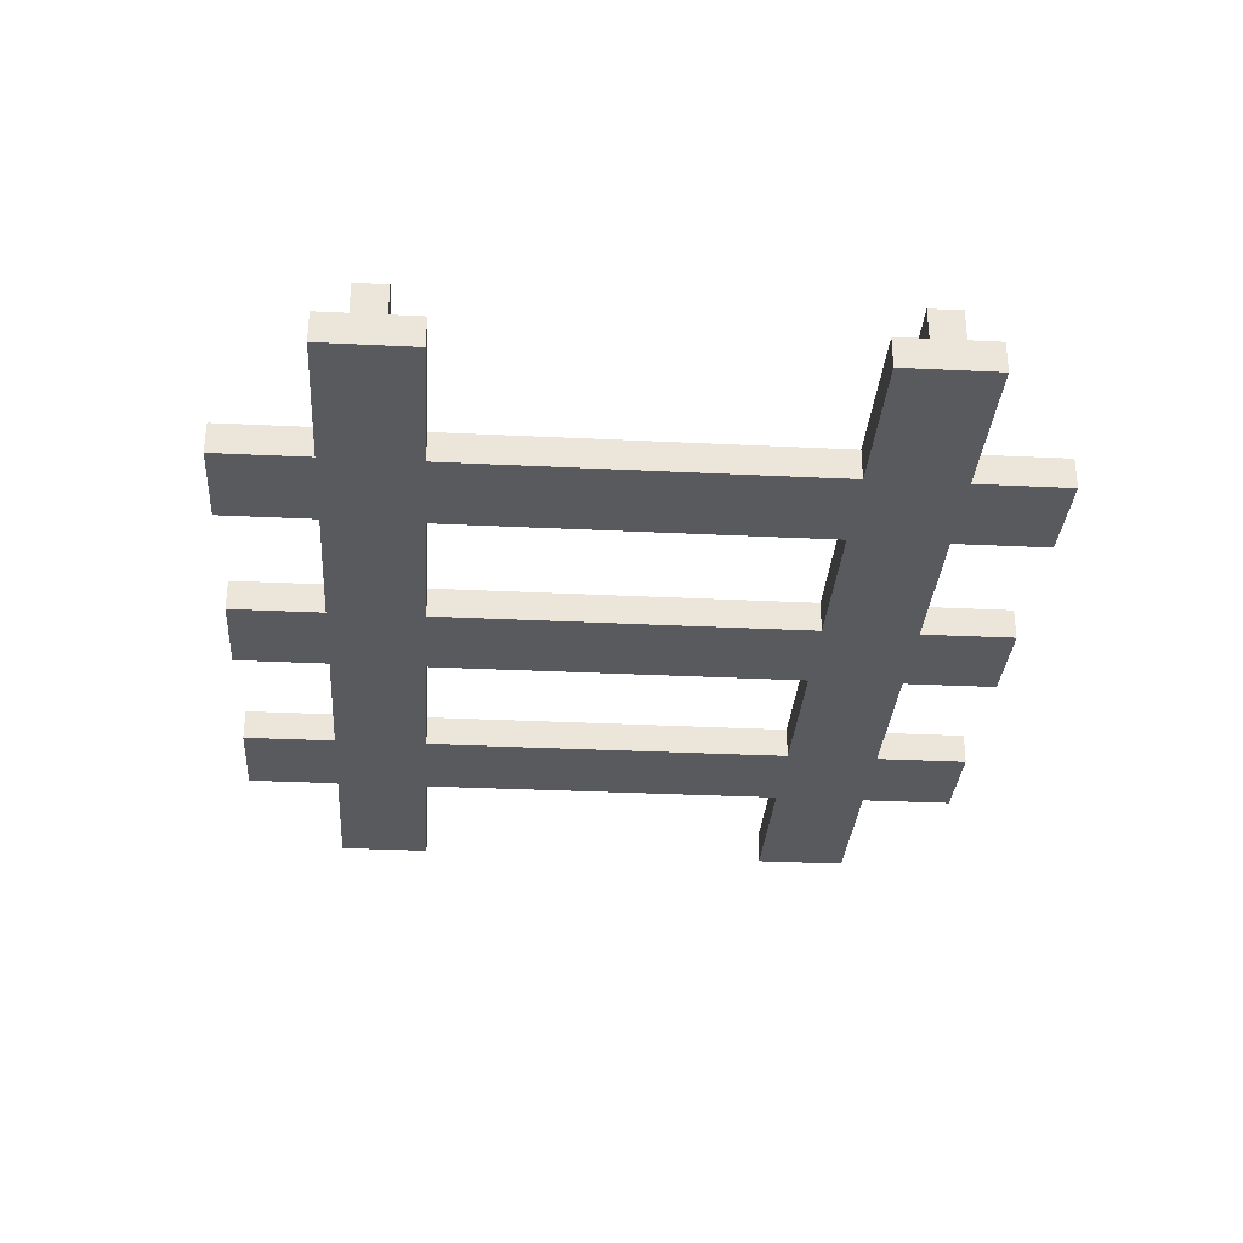
<metadata>
{"format":"obj","ext":"obj","renderer":"f3d","projection":"perspective","resolution":1024,"background":"white","views":[{"elev":-31.7,"azim":-94.0,"up":"+Y"}]}
</metadata>
<code>
o
v -1.5 0 0.9
v -1.5 0 0.6
v -1.5 0 -0.6
v -1.5 0 -0.9
v -1.5 0.1 0.9
v -1.5 0.1 0.8
v -1.5 0.1 0.7
v -1.5 0.1 0.6
v -1.5 0.1 -0.6
v -1.5 0.1 -0.7
v -1.5 0.1 -0.8
v -1.5 0.1 -0.9
v -1.5 0.2 0.8
v -1.5 0.2 0.7
v -1.5 0.2 -0.7
v -1.5 0.2 -0.8
v -1 0 1.2
v -1 0 1
v -1 0 0.9
v -1 0 0.6
v -1 0 0.4
v -1 0 0.1
v -1 0 -0.6
v -1 0 -0.9
v -1 0 -1.2
v -1 0.1 1.2
v -1 0.1 1
v -1 0.1 0.9
v -1 0.1 0.6
v -1 0.1 0.4
v -1 0.1 0.1
v -1 0.1 -0.6
v -1 0.1 -0.9
v -1 0.1 -1.2
v -0.2 0 1.2
v -0.2 0 0.9
v -0.2 0 0.6
v -0.2 0 0.5
v -0.2 0 0.4
v -0.2 0 -0.4
v -0.2 0 -0.6
v -0.2 0 -0.9
v -0.2 0 -1
v -0.2 0 -1.2
v -0.2 0.1 1.2
v -0.2 0.1 0.9
v -0.2 0.1 0.6
v -0.2 0.1 0.5
v -0.2 0.1 0.4
v -0.2 0.1 -0.4
v -0.2 0.1 -0.6
v -0.2 0.1 -0.9
v -0.2 0.1 -1
v -0.2 0.1 -1.2
v 0.6 0 1.2
v 0.6 0 1
v 0.6 0 0.9
v 0.6 0 0.6
v 0.6 0 -0.3
v 0.6 0 -0.5
v 0.6 0 -0.6
v 0.6 0 -0.9
v 0.6 0 -1.2
v 0.6 0.1 1.2
v 0.6 0.1 1
v 0.6 0.1 0.9
v 0.6 0.1 0.6
v 0.6 0.1 -0.3
v 0.6 0.1 -0.5
v 0.6 0.1 -0.6
v 0.6 0.1 -0.9
v 0.6 0.1 -1.2
v -0.7 0 1.2
v -0.7 0 0.9
v -0.7 0 0.6
v -0.7 0 -0.2
v -0.7 0 -0.4
v -0.7 0 -0.6
v -0.7 0 -0.9
v -0.7 0 -1.2
v -0.7 0.1 1.2
v -0.7 0.1 0.9
v -0.7 0.1 0.6
v -0.7 0.1 -0.2
v -0.7 0.1 -0.4
v -0.7 0.1 -0.6
v -0.7 0.1 -0.9
v -0.7 0.1 -1.2
v 0.1 0 1.2
v 0.1 0 0.9
v 0.1 0 0.6
v 0.1 0 -0.6
v 0.1 0 -0.9
v 0.1 0 -1.1
v 0.1 0 -1.2
v 0.1 0.1 1.2
v 0.1 0.1 0.9
v 0.1 0.1 0.6
v 0.1 0.1 -0.6
v 0.1 0.1 -0.9
v 0.1 0.1 -1.1
v 0.1 0.1 -1.2
v 0.9 0 1.2
v 0.9 0 0.9
v 0.9 0 0.6
v 0.9 0 0.1
v 0.9 0 -0.2
v 0.9 0 -0.6
v 0.9 0 -0.9
v 0.9 0 -1.2
v 0.9 0.1 1.2
v 0.9 0.1 0.9
v 0.9 0.1 0.6
v 0.9 0.1 0.1
v 0.9 0.1 -0.2
v 0.9 0.1 -0.6
v 0.9 0.1 -0.9
v 0.9 0.1 -1.2
v 1.4 0 0.9
v 1.4 0 0.6
v 1.4 0 -0.6
v 1.4 0 -0.9
v 1.4 0.1 0.9
v 1.4 0.1 0.8
v 1.4 0.1 0.7
v 1.4 0.1 0.6
v 1.4 0.1 -0.6
v 1.4 0.1 -0.7
v 1.4 0.1 -0.8
v 1.4 0.1 -0.9
v 1.4 0.2 0.8
v 1.4 0.2 0.7
v 1.4 0.2 -0.7
v 1.4 0.2 -0.8
v -1 0 1.2
v -1 0.1 1.2
v -0.9 0 1.2
v -0.9 0.1 1.2
v -0.7 0 1.2
v -0.7 0.1 1.2
v -0.2 0 1.2
v -0.2 0.1 1.2
v -0.1 0 1.2
v -0.1 0.1 1.2
v 0 0 1.2
v 0 0.1 1.2
v 0.1 0 1.2
v 0.1 0.1 1.2
v 0.6 0 1.2
v 0.6 0.1 1.2
v 0.7 0 1.2
v 0.7 0.1 1.2
v 0.9 0 1.2
v 0.9 0.1 1.2
v -1.5 0 0.9
v -1.5 0.1 0.9
v -1 0 0.9
v -1 0.1 0.9
v -0.7 0 0.9
v -0.7 0.1 0.9
v -0.4 0 0.9
v -0.4 0.1 0.9
v -0.2 0 0.9
v -0.2 0.1 0.9
v 0.1 0 0.9
v 0.1 0.1 0.9
v 0.6 0 0.9
v 0.6 0.1 0.9
v 0.9 0 0.9
v 0.9 0.1 0.9
v 1.1 0 0.9
v 1.1 0.1 0.9
v 1.4 0 0.9
v 1.4 0.1 0.9
v -1.5 0.1 0.8
v -1.5 0.2 0.8
v -1.2 0.1 0.8
v -1.2 0.2 0.8
v -1.1 0.1 0.8
v -1.1 0.2 0.8
v -0.9 0.1 0.8
v -0.8 0.1 0.8
v -0.4 0.1 0.8
v -0.2 0.1 0.8
v -0.2 0.2 0.8
v -0.1 0.1 0.8
v -0.1 0.2 0.8
v 0.9 0.1 0.8
v 1.1 0.1 0.8
v 1.4 0.1 0.8
v 1.4 0.2 0.8
v -1.5 0 -0.6
v -1.5 0.1 -0.6
v -1.2 0 -0.6
v -1.2 0.1 -0.6
v -1.1 0 -0.6
v -1.1 0.1 -0.6
v -1 0 -0.6
v -1 0.1 -0.6
v -0.7 0 -0.6
v -0.7 0.1 -0.6
v -0.2 0 -0.6
v -0.2 0.1 -0.6
v 0.1 0 -0.6
v 0.1 0.1 -0.6
v 0.3 0 -0.6
v 0.3 0.1 -0.6
v 0.6 0 -0.6
v 0.6 0.1 -0.6
v 0.9 0 -0.6
v 0.9 0.1 -0.6
v 1.4 0 -0.6
v 1.4 0.1 -0.6
v -1.5 0.1 -0.7
v -1.5 0.2 -0.7
v -1.2 0.1 -0.7
v -1.1 0.1 -0.7
v -1 0.1 -0.7
v -1 0.2 -0.7
v -0.8 0.1 -0.7
v -0.8 0.2 -0.7
v 0 0.1 -0.7
v 0.3 0.1 -0.7
v 0.9 0.1 -0.7
v 0.9 0.2 -0.7
v 1.1 0.1 -0.7
v 1.1 0.2 -0.7
v 1.4 0.1 -0.7
v 1.4 0.2 -0.7
v -1.5 0.1 0.7
v -1.5 0.2 0.7
v -1.2 0.1 0.7
v -1.2 0.2 0.7
v -1.1 0.1 0.7
v -1.1 0.2 0.7
v -0.2 0.1 0.7
v -0.2 0.2 0.7
v -0.1 0.1 0.7
v -0.1 0.2 0.7
v 0.4 0.1 0.7
v 0.7 0.1 0.7
v 1.4 0.1 0.7
v 1.4 0.2 0.7
v -1.5 0 0.6
v -1.5 0.1 0.6
v -1.2 0 0.6
v -1.2 0.1 0.6
v -1.1 0 0.6
v -1.1 0.1 0.6
v -1 0 0.6
v -1 0.1 0.6
v -0.7 0 0.6
v -0.7 0.1 0.6
v -0.2 0 0.6
v -0.2 0.1 0.6
v 0.1 0 0.6
v 0.1 0.1 0.6
v 0.4 0 0.6
v 0.4 0.1 0.6
v 0.6 0 0.6
v 0.6 0.1 0.6
v 0.9 0 0.6
v 0.9 0.1 0.6
v 1.4 0 0.6
v 1.4 0.1 0.6
v -1.5 0.1 -0.8
v -1.5 0.2 -0.8
v -1 0.1 -0.8
v -1 0.2 -0.8
v -0.8 0.1 -0.8
v -0.8 0.2 -0.8
v 0.6 0.1 -0.8
v 0.7 0.1 -0.8
v 0.9 0.1 -0.8
v 0.9 0.2 -0.8
v 1.1 0.1 -0.8
v 1.1 0.2 -0.8
v 1.4 0.1 -0.8
v 1.4 0.2 -0.8
v -1.5 0 -0.9
v -1.5 0.1 -0.9
v -1 0 -0.9
v -1 0.1 -0.9
v -0.7 0 -0.9
v -0.7 0.1 -0.9
v -0.2 0 -0.9
v -0.2 0.1 -0.9
v 0.1 0 -0.9
v 0.1 0.1 -0.9
v 0.6 0 -0.9
v 0.6 0.1 -0.9
v 0.9 0 -0.9
v 0.9 0.1 -0.9
v 1.4 0 -0.9
v 1.4 0.1 -0.9
v -1 0 -1.2
v -1 0.1 -1.2
v -0.9 0 -1.2
v -0.9 0.1 -1.2
v -0.8 0 -1.2
v -0.8 0.1 -1.2
v -0.7 0 -1.2
v -0.7 0.1 -1.2
v -0.2 0 -1.2
v -0.2 0.1 -1.2
v -0.1 0 -1.2
v -0.1 0.1 -1.2
v 0 0 -1.2
v 0 0.1 -1.2
v 0.1 0 -1.2
v 0.1 0.1 -1.2
v 0.6 0 -1.2
v 0.6 0.1 -1.2
v 0.7 0 -1.2
v 0.7 0.1 -1.2
v 0.8 0 -1.2
v 0.8 0.1 -1.2
v 0.9 0 -1.2
v 0.9 0.1 -1.2
v -1 0 1.2
v -0.9 0 1.2
v -0.7 0 1.2
v -0.2 0 1.2
v -0.1 0 1.2
v 0 0 1.2
v 0.1 0 1.2
v 0.6 0 1.2
v 0.7 0 1.2
v 0.9 0 1.2
v -1 0 1
v -0.9 0 1
v -0.1 0 1
v 0 0 1
v 0.6 0 1
v 0.7 0 1
v -1.5 0 0.9
v -1 0 0.9
v -0.9 0 0.9
v -0.8 0 0.9
v -0.7 0 0.9
v -0.4 0 0.9
v -0.2 0 0.9
v 0.1 0 0.9
v 0.6 0 0.9
v 0.9 0 0.9
v 1.1 0 0.9
v 1.4 0 0.9
v -0.9 0 0.8
v -0.8 0 0.8
v -0.4 0 0.8
v -0.2 0 0.8
v 0.9 0 0.8
v 1.1 0 0.8
v -1.2 0 0.7
v -1.1 0 0.7
v 0.4 0 0.7
v 0.7 0 0.7
v -1.5 0 0.6
v -1.2 0 0.6
v -1.1 0 0.6
v -1 0 0.6
v -0.7 0 0.6
v -0.2 0 0.6
v 0.1 0 0.6
v 0.4 0 0.6
v 0.6 0 0.6
v 0.7 0 0.6
v 0.9 0 0.6
v 1.4 0 0.6
v -0.2 0 0.5
v -0.1 0 0.5
v -1 0 0.4
v -0.9 0 0.4
v -0.2 0 0.4
v -0.1 0 0.4
v -0.1 0 0.2
v 0 0 0.2
v -1 0 0.1
v -0.9 0 0.1
v 0.8 0 0.1
v 0.9 0 0.1
v -0.1 0 0
v 0 0 0
v -0.8 0 -0.2
v -0.7 0 -0.2
v 0.8 0 -0.2
v 0.9 0 -0.2
v 0.6 0 -0.3
v 0.7 0 -0.3
v -0.8 0 -0.4
v -0.7 0 -0.4
v -0.2 0 -0.4
v -0.1 0 -0.4
v 0.6 0 -0.5
v 0.7 0 -0.5
v -1.5 0 -0.6
v -1.2 0 -0.6
v -1.1 0 -0.6
v -1 0 -0.6
v -0.7 0 -0.6
v -0.2 0 -0.6
v -0.1 0 -0.6
v 0 0 -0.6
v 0.1 0 -0.6
v 0.3 0 -0.6
v 0.6 0 -0.6
v 0.9 0 -0.6
v 1.4 0 -0.6
v -1.2 0 -0.7
v -1.1 0 -0.7
v 0 0 -0.7
v 0.3 0 -0.7
v 0.6 0 -0.8
v 0.7 0 -0.8
v -1.5 0 -0.9
v -1 0 -0.9
v -0.7 0 -0.9
v -0.2 0 -0.9
v 0.1 0 -0.9
v 0.6 0 -0.9
v 0.7 0 -0.9
v 0.9 0 -0.9
v 1.4 0 -0.9
v -0.2 0 -1
v -0.1 0 -1
v -0.9 0 -1.1
v -0.8 0 -1.1
v 0 0 -1.1
v 0.1 0 -1.1
v 0.7 0 -1.1
v 0.8 0 -1.1
v -1 0 -1.2
v -0.9 0 -1.2
v -0.8 0 -1.2
v -0.7 0 -1.2
v -0.2 0 -1.2
v -0.1 0 -1.2
v 0 0 -1.2
v 0.1 0 -1.2
v 0.6 0 -1.2
v 0.7 0 -1.2
v 0.8 0 -1.2
v 0.9 0 -1.2
v -1 0.1 1.2
v -0.9 0.1 1.2
v -0.7 0.1 1.2
v -0.2 0.1 1.2
v -0.1 0.1 1.2
v 0 0.1 1.2
v 0.1 0.1 1.2
v 0.6 0.1 1.2
v 0.7 0.1 1.2
v 0.9 0.1 1.2
v -1 0.1 1
v -0.9 0.1 1
v -0.1 0.1 1
v 0 0.1 1
v 0.6 0.1 1
v 0.7 0.1 1
v -1.5 0.1 0.9
v -1 0.1 0.9
v -0.9 0.1 0.9
v -0.8 0.1 0.9
v -0.7 0.1 0.9
v -0.4 0.1 0.9
v -0.2 0.1 0.9
v 0.1 0.1 0.9
v 0.6 0.1 0.9
v 0.9 0.1 0.9
v 1.1 0.1 0.9
v 1.4 0.1 0.9
v -1.5 0.1 0.8
v -1.2 0.1 0.8
v -1.1 0.1 0.8
v -0.9 0.1 0.8
v -0.8 0.1 0.8
v -0.4 0.1 0.8
v -0.2 0.1 0.8
v -0.1 0.1 0.8
v 0.9 0.1 0.8
v 1.1 0.1 0.8
v 1.4 0.1 0.8
v -1.5 0.1 0.7
v -1.2 0.1 0.7
v -1.1 0.1 0.7
v -0.2 0.1 0.7
v -0.1 0.1 0.7
v 0.4 0.1 0.7
v 0.7 0.1 0.7
v 1.4 0.1 0.7
v -1.5 0.1 0.6
v -1.2 0.1 0.6
v -1.1 0.1 0.6
v -1 0.1 0.6
v -0.7 0.1 0.6
v -0.2 0.1 0.6
v 0.1 0.1 0.6
v 0.4 0.1 0.6
v 0.6 0.1 0.6
v 0.7 0.1 0.6
v 0.9 0.1 0.6
v 1.4 0.1 0.6
v -0.2 0.1 0.5
v -0.1 0.1 0.5
v -1 0.1 0.4
v -0.9 0.1 0.4
v -0.2 0.1 0.4
v -0.1 0.1 0.4
v -0.1 0.1 0.2
v 0 0.1 0.2
v -1 0.1 0.1
v -0.9 0.1 0.1
v 0.8 0.1 0.1
v 0.9 0.1 0.1
v -0.1 0.1 0
v 0 0.1 0
v -0.8 0.1 -0.2
v -0.7 0.1 -0.2
v 0.8 0.1 -0.2
v 0.9 0.1 -0.2
v 0.6 0.1 -0.3
v 0.7 0.1 -0.3
v -0.8 0.1 -0.4
v -0.7 0.1 -0.4
v -0.2 0.1 -0.4
v -0.1 0.1 -0.4
v 0.6 0.1 -0.5
v 0.7 0.1 -0.5
v -1.5 0.1 -0.6
v -1.2 0.1 -0.6
v -1.1 0.1 -0.6
v -1 0.1 -0.6
v -0.7 0.1 -0.6
v -0.2 0.1 -0.6
v -0.1 0.1 -0.6
v 0 0.1 -0.6
v 0.1 0.1 -0.6
v 0.3 0.1 -0.6
v 0.6 0.1 -0.6
v 0.9 0.1 -0.6
v 1.4 0.1 -0.6
v -1.5 0.1 -0.7
v -1.2 0.1 -0.7
v -1.1 0.1 -0.7
v -1 0.1 -0.7
v -0.8 0.1 -0.7
v 0 0.1 -0.7
v 0.3 0.1 -0.7
v 0.9 0.1 -0.7
v 1.1 0.1 -0.7
v 1.4 0.1 -0.7
v -1.5 0.1 -0.8
v -1 0.1 -0.8
v -0.8 0.1 -0.8
v 0.6 0.1 -0.8
v 0.7 0.1 -0.8
v 0.9 0.1 -0.8
v 1.1 0.1 -0.8
v 1.4 0.1 -0.8
v -1.5 0.1 -0.9
v -1 0.1 -0.9
v -0.7 0.1 -0.9
v -0.2 0.1 -0.9
v 0.1 0.1 -0.9
v 0.6 0.1 -0.9
v 0.7 0.1 -0.9
v 0.9 0.1 -0.9
v 1.4 0.1 -0.9
v -0.2 0.1 -1
v -0.1 0.1 -1
v -0.9 0.1 -1.1
v -0.8 0.1 -1.1
v 0 0.1 -1.1
v 0.1 0.1 -1.1
v 0.7 0.1 -1.1
v 0.8 0.1 -1.1
v -1 0.1 -1.2
v -0.9 0.1 -1.2
v -0.8 0.1 -1.2
v -0.7 0.1 -1.2
v -0.2 0.1 -1.2
v -0.1 0.1 -1.2
v 0 0.1 -1.2
v 0.1 0.1 -1.2
v 0.6 0.1 -1.2
v 0.7 0.1 -1.2
v 0.8 0.1 -1.2
v 0.9 0.1 -1.2
v -1.5 0.2 0.8
v -1.2 0.2 0.8
v -1.1 0.2 0.8
v -0.2 0.2 0.8
v -0.1 0.2 0.8
v 1.4 0.2 0.8
v -1.5 0.2 0.7
v -1.2 0.2 0.7
v -1.1 0.2 0.7
v -0.2 0.2 0.7
v -0.1 0.2 0.7
v 1.4 0.2 0.7
v -1.5 0.2 -0.7
v -1 0.2 -0.7
v -0.8 0.2 -0.7
v 0.9 0.2 -0.7
v 1.1 0.2 -0.7
v 1.4 0.2 -0.7
v -1.5 0.2 -0.8
v -1 0.2 -0.8
v -0.8 0.2 -0.8
v 0.9 0.2 -0.8
v 1.1 0.2 -0.8
v 1.4 0.2 -0.8
f 5 2 1
f 6 2 5
f 7 2 6
f 8 2 7
f 9 4 3
f 10 4 9
f 11 4 10
f 12 4 11
f 13 7 6
f 14 7 13
f 15 11 10
f 16 11 15
f 26 18 17
f 27 19 18
f 27 18 26
f 28 19 27
f 29 21 20
f 30 22 21
f 30 21 29
f 31 23 22
f 31 22 30
f 32 23 31
f 33 25 24
f 34 25 33
f 45 36 35
f 46 36 45
f 47 38 37
f 48 39 38
f 48 38 47
f 49 40 39
f 49 39 48
f 50 41 40
f 50 40 49
f 51 41 50
f 52 43 42
f 53 44 43
f 53 43 52
f 54 44 53
f 64 56 55
f 65 57 56
f 65 56 64
f 66 57 65
f 67 59 58
f 68 60 59
f 68 59 67
f 69 61 60
f 69 60 68
f 70 61 69
f 71 63 62
f 72 63 71
f 73 74 81
f 81 74 82
f 75 76 83
f 76 77 84
f 83 76 84
f 77 78 85
f 84 77 85
f 85 78 86
f 79 80 87
f 87 80 88
f 89 90 96
f 96 90 97
f 91 92 98
f 98 92 99
f 93 94 100
f 94 95 101
f 100 94 101
f 101 95 102
f 103 104 111
f 111 104 112
f 105 106 113
f 106 107 114
f 113 106 114
f 107 108 115
f 114 107 115
f 115 108 116
f 109 110 117
f 117 110 118
f 119 120 123
f 123 120 124
f 124 120 125
f 125 120 126
f 121 122 127
f 127 122 128
f 128 122 129
f 129 122 130
f 124 125 131
f 131 125 132
f 128 129 133
f 133 129 134
f 137 136 135
f 138 136 137
f 139 138 137
f 140 138 139
f 143 142 141
f 144 142 143
f 145 144 143
f 146 144 145
f 147 146 145
f 148 146 147
f 151 150 149
f 152 150 151
f 153 152 151
f 154 152 153
f 157 156 155
f 158 156 157
f 161 160 159
f 162 160 161
f 163 162 161
f 164 162 163
f 167 166 165
f 168 166 167
f 171 170 169
f 172 170 171
f 173 172 171
f 174 172 173
f 177 176 175
f 178 176 177
f 179 178 177
f 180 178 179
f 181 180 179
f 182 180 181
f 183 180 182
f 184 180 183
f 185 180 184
f 186 185 184
f 187 185 186
f 188 187 186
f 189 187 188
f 190 187 189
f 191 187 190
f 194 193 192
f 195 193 194
f 196 195 194
f 197 195 196
f 198 197 196
f 199 197 198
f 202 201 200
f 203 201 202
f 206 205 204
f 207 205 206
f 208 207 206
f 209 207 208
f 212 211 210
f 213 211 212
f 216 215 214
f 217 215 216
f 218 215 217
f 219 215 218
f 220 219 218
f 221 219 220
f 222 221 220
f 223 221 222
f 224 221 223
f 225 221 224
f 226 225 224
f 227 225 226
f 228 227 226
f 229 227 228
f 230 231 232
f 232 231 233
f 232 233 234
f 234 233 235
f 234 235 236
f 236 235 237
f 236 237 238
f 238 237 239
f 238 239 240
f 240 239 241
f 241 239 242
f 242 239 243
f 244 245 246
f 246 245 247
f 246 247 248
f 248 247 249
f 248 249 250
f 250 249 251
f 252 253 254
f 254 253 255
f 256 257 258
f 258 257 259
f 258 259 260
f 260 259 261
f 262 263 264
f 264 263 265
f 266 267 268
f 268 267 269
f 268 269 270
f 270 269 271
f 270 271 272
f 272 271 273
f 273 271 274
f 274 271 275
f 274 275 276
f 276 275 277
f 276 277 278
f 278 277 279
f 280 281 282
f 282 281 283
f 284 285 286
f 286 285 287
f 288 289 290
f 290 289 291
f 292 293 294
f 294 293 295
f 296 297 298
f 298 297 299
f 298 299 300
f 300 299 301
f 300 301 302
f 302 301 303
f 304 305 306
f 306 305 307
f 306 307 308
f 308 307 309
f 308 309 310
f 310 309 311
f 312 313 314
f 314 313 315
f 314 315 316
f 316 315 317
f 316 317 318
f 318 317 319
f 330 321 320
f 331 322 321
f 331 321 330
f 332 324 323
f 332 325 324
f 333 326 325
f 333 325 332
f 334 328 327
f 335 329 328
f 335 328 334
f 337 331 330
f 338 322 331
f 338 331 337
f 339 322 338
f 340 322 339
f 342 332 323
f 342 333 332
f 343 326 333
f 343 333 342
f 344 335 334
f 345 329 335
f 345 335 344
f 348 337 336
f 348 338 337
f 348 339 338
f 349 341 340
f 349 339 348
f 349 340 339
f 350 342 341
f 350 341 349
f 351 344 343
f 351 342 350
f 351 343 342
f 351 345 344
f 352 346 345
f 352 345 351
f 353 347 346
f 353 346 352
f 354 352 351
f 354 350 349
f 354 353 352
f 354 351 350
f 354 348 336
f 354 349 348
f 355 353 354
f 356 353 355
f 357 353 356
f 358 354 336
f 359 355 354
f 359 354 358
f 360 356 355
f 360 355 359
f 361 356 360
f 362 356 361
f 363 356 362
f 364 356 363
f 365 357 356
f 365 356 364
f 366 357 365
f 367 353 357
f 367 357 366
f 368 353 367
f 369 347 353
f 369 353 368
f 370 364 363
f 371 364 370
f 372 362 361
f 373 362 372
f 374 371 370
f 375 364 371
f 375 371 374
f 376 375 374
f 376 364 375
f 377 364 376
f 378 373 372
f 379 362 373
f 379 373 378
f 380 368 367
f 380 367 366
f 381 368 380
f 382 376 374
f 382 377 376
f 383 364 377
f 383 377 382
f 384 362 379
f 384 379 378
f 385 362 384
f 386 381 380
f 386 380 366
f 387 381 386
f 388 386 366
f 388 387 386
f 389 387 388
f 390 385 384
f 390 384 378
f 391 385 390
f 392 383 382
f 392 382 374
f 393 383 392
f 394 389 388
f 395 387 389
f 395 389 394
f 399 391 390
f 399 390 378
f 400 391 399
f 401 393 392
f 402 383 393
f 402 393 401
f 403 364 383
f 403 383 402
f 404 364 403
f 406 395 394
f 407 387 395
f 407 395 406
f 409 398 397
f 409 397 396
f 410 402 401
f 410 398 409
f 410 401 400
f 410 403 402
f 410 400 399
f 410 399 398
f 411 404 403
f 411 403 410
f 411 405 404
f 412 408 407
f 412 405 411
f 412 407 406
f 412 406 405
f 413 411 410
f 413 408 412
f 413 412 411
f 413 410 409
f 414 408 413
f 415 409 396
f 415 413 409
f 416 413 415
f 417 413 416
f 418 413 417
f 419 413 418
f 420 414 413
f 420 413 419
f 421 408 414
f 421 414 420
f 422 408 421
f 423 408 422
f 424 419 418
f 425 419 424
f 426 417 416
f 427 417 426
f 428 419 425
f 429 419 428
f 430 422 421
f 430 421 420
f 431 422 430
f 432 426 416
f 433 427 426
f 433 426 432
f 434 417 427
f 434 427 433
f 435 417 434
f 436 425 424
f 437 428 425
f 437 425 436
f 438 429 428
f 438 428 437
f 439 429 438
f 440 430 420
f 441 431 430
f 441 430 440
f 442 422 431
f 442 431 441
f 443 422 442
f 444 445 454
f 445 446 455
f 454 445 455
f 447 448 456
f 448 449 456
f 449 450 457
f 456 449 457
f 451 452 458
f 452 453 459
f 458 452 459
f 454 455 461
f 455 446 462
f 461 455 462
f 462 446 463
f 463 446 464
f 447 456 466
f 456 457 466
f 457 450 467
f 466 457 467
f 458 459 468
f 459 453 469
f 468 459 469
f 460 461 472
f 461 462 472
f 472 462 473
f 473 462 474
f 462 463 475
f 474 462 475
f 464 465 476
f 475 463 476
f 463 464 476
f 465 466 477
f 476 465 477
f 467 468 478
f 477 466 478
f 466 467 478
f 468 469 478
f 478 469 479
f 469 470 480
f 479 469 480
f 470 471 481
f 480 470 481
f 481 471 482
f 483 484 491
f 484 485 492
f 491 484 492
f 485 486 493
f 492 485 493
f 486 487 493
f 487 488 493
f 493 488 494
f 494 488 495
f 495 488 496
f 496 488 497
f 488 489 498
f 497 488 498
f 498 489 499
f 489 490 500
f 499 489 500
f 500 490 501
f 501 490 502
f 496 497 503
f 503 497 504
f 494 495 505
f 505 495 506
f 503 504 507
f 504 497 508
f 507 504 508
f 507 508 509
f 508 497 509
f 509 497 510
f 505 506 511
f 506 495 512
f 511 506 512
f 500 501 513
f 499 500 513
f 513 501 514
f 507 509 515
f 509 510 515
f 510 497 516
f 515 510 516
f 512 495 517
f 511 512 517
f 517 495 518
f 513 514 519
f 499 513 519
f 519 514 520
f 499 519 521
f 519 520 521
f 521 520 522
f 517 518 523
f 511 517 523
f 523 518 524
f 515 516 525
f 507 515 525
f 525 516 526
f 521 522 527
f 522 520 528
f 527 522 528
f 523 524 532
f 511 523 532
f 532 524 533
f 525 526 534
f 526 516 535
f 534 526 535
f 516 497 536
f 535 516 536
f 536 497 537
f 527 528 539
f 528 520 540
f 539 528 540
f 529 530 542
f 530 531 543
f 542 530 543
f 534 535 544
f 543 531 544
f 533 534 544
f 532 533 544
f 535 536 544
f 531 532 544
f 544 536 545
f 545 536 546
f 536 537 547
f 546 536 547
f 537 538 547
f 540 541 548
f 547 538 548
f 539 540 548
f 538 539 548
f 548 541 549
f 549 541 550
f 550 541 551
f 552 553 560
f 553 554 560
f 554 555 560
f 560 555 561
f 561 555 562
f 562 555 563
f 563 555 564
f 555 556 565
f 564 555 565
f 558 559 566
f 565 556 566
f 557 558 566
f 556 557 566
f 566 559 567
f 567 559 568
f 563 564 569
f 569 564 570
f 561 562 571
f 571 562 572
f 570 564 573
f 573 564 574
f 566 567 575
f 565 566 575
f 575 567 576
f 561 571 577
f 571 572 578
f 577 571 578
f 572 562 579
f 578 572 579
f 579 562 580
f 569 570 581
f 570 573 582
f 581 570 582
f 573 574 583
f 582 573 583
f 583 574 584
f 565 575 585
f 575 576 586
f 585 575 586
f 576 567 587
f 586 576 587
f 587 567 588
f 589 590 595
f 590 591 596
f 595 590 596
f 591 592 597
f 596 591 597
f 592 593 598
f 597 592 598
f 593 594 599
f 598 593 599
f 599 594 600
f 601 602 607
f 602 603 608
f 607 602 608
f 603 604 609
f 608 603 609
f 604 605 610
f 609 604 610
f 605 606 611
f 610 605 611
f 611 606 612

</code>
